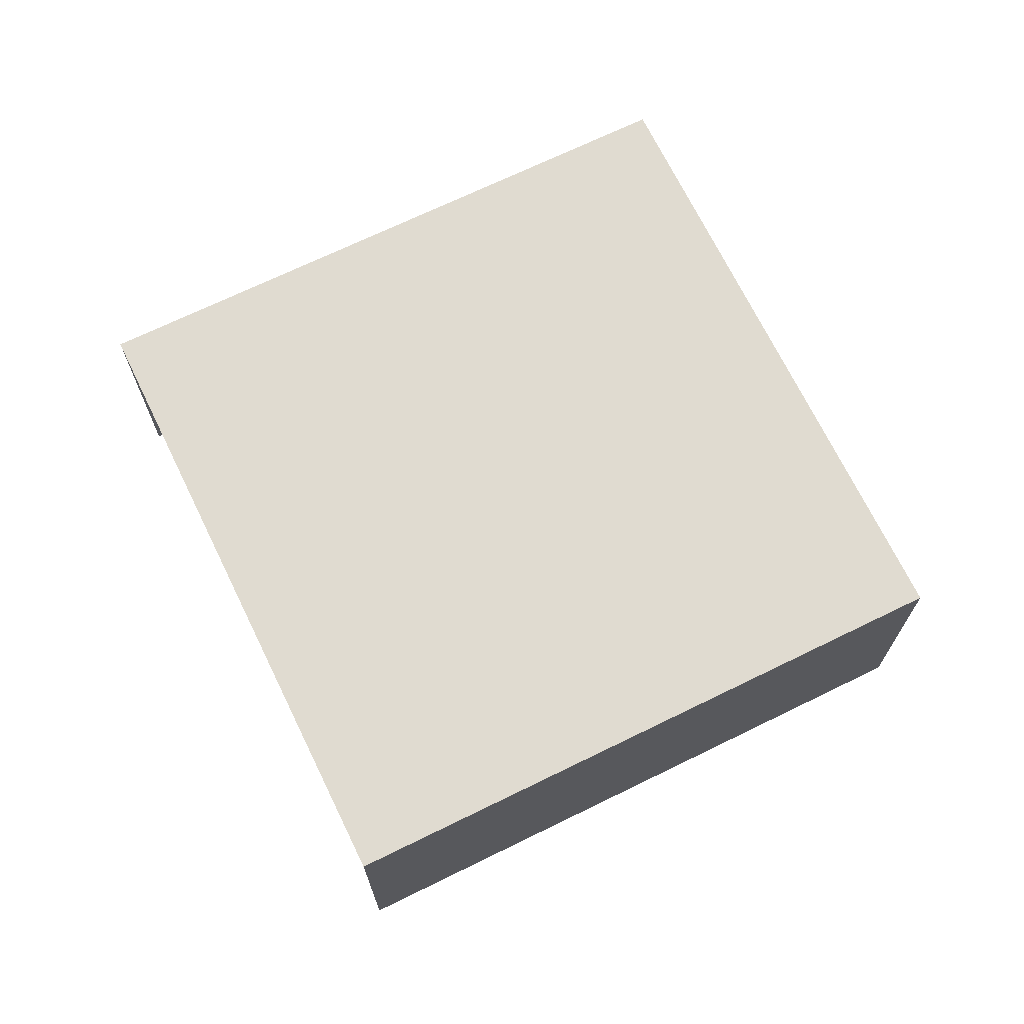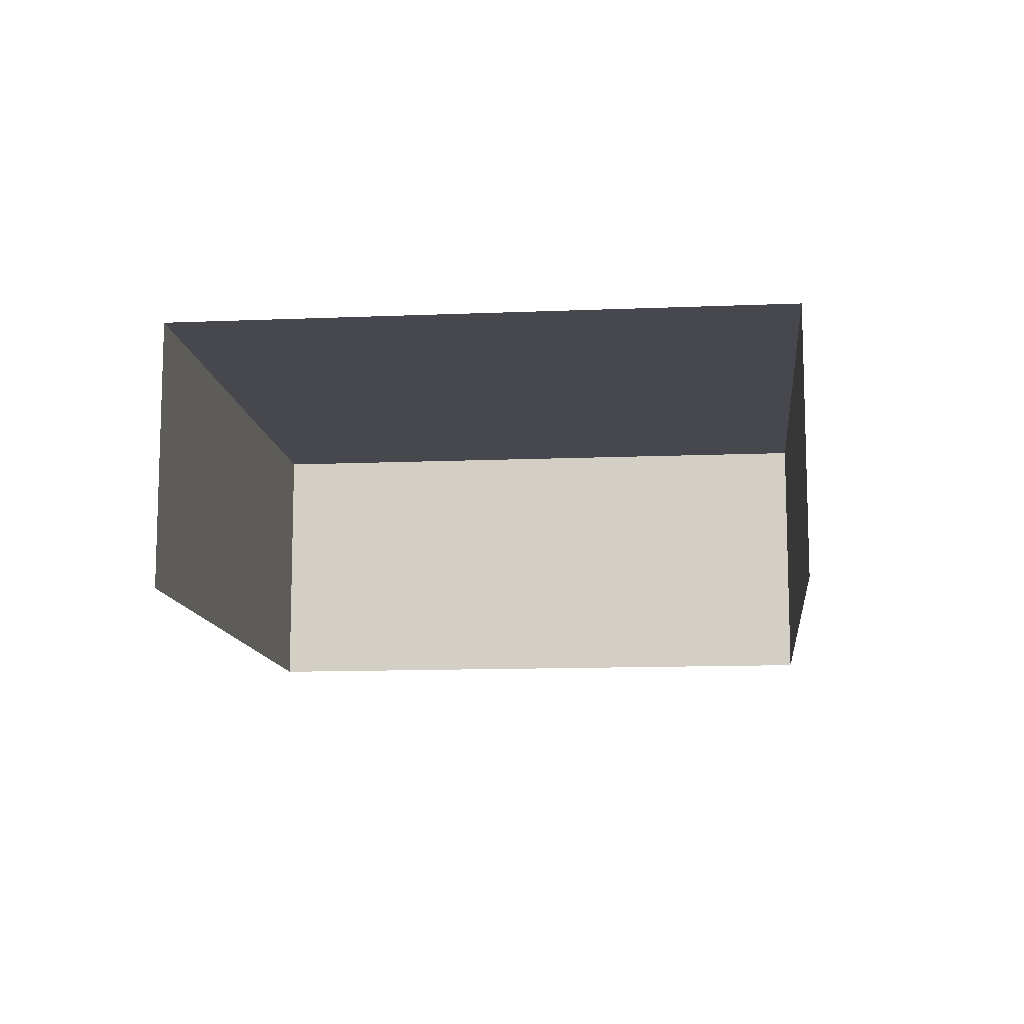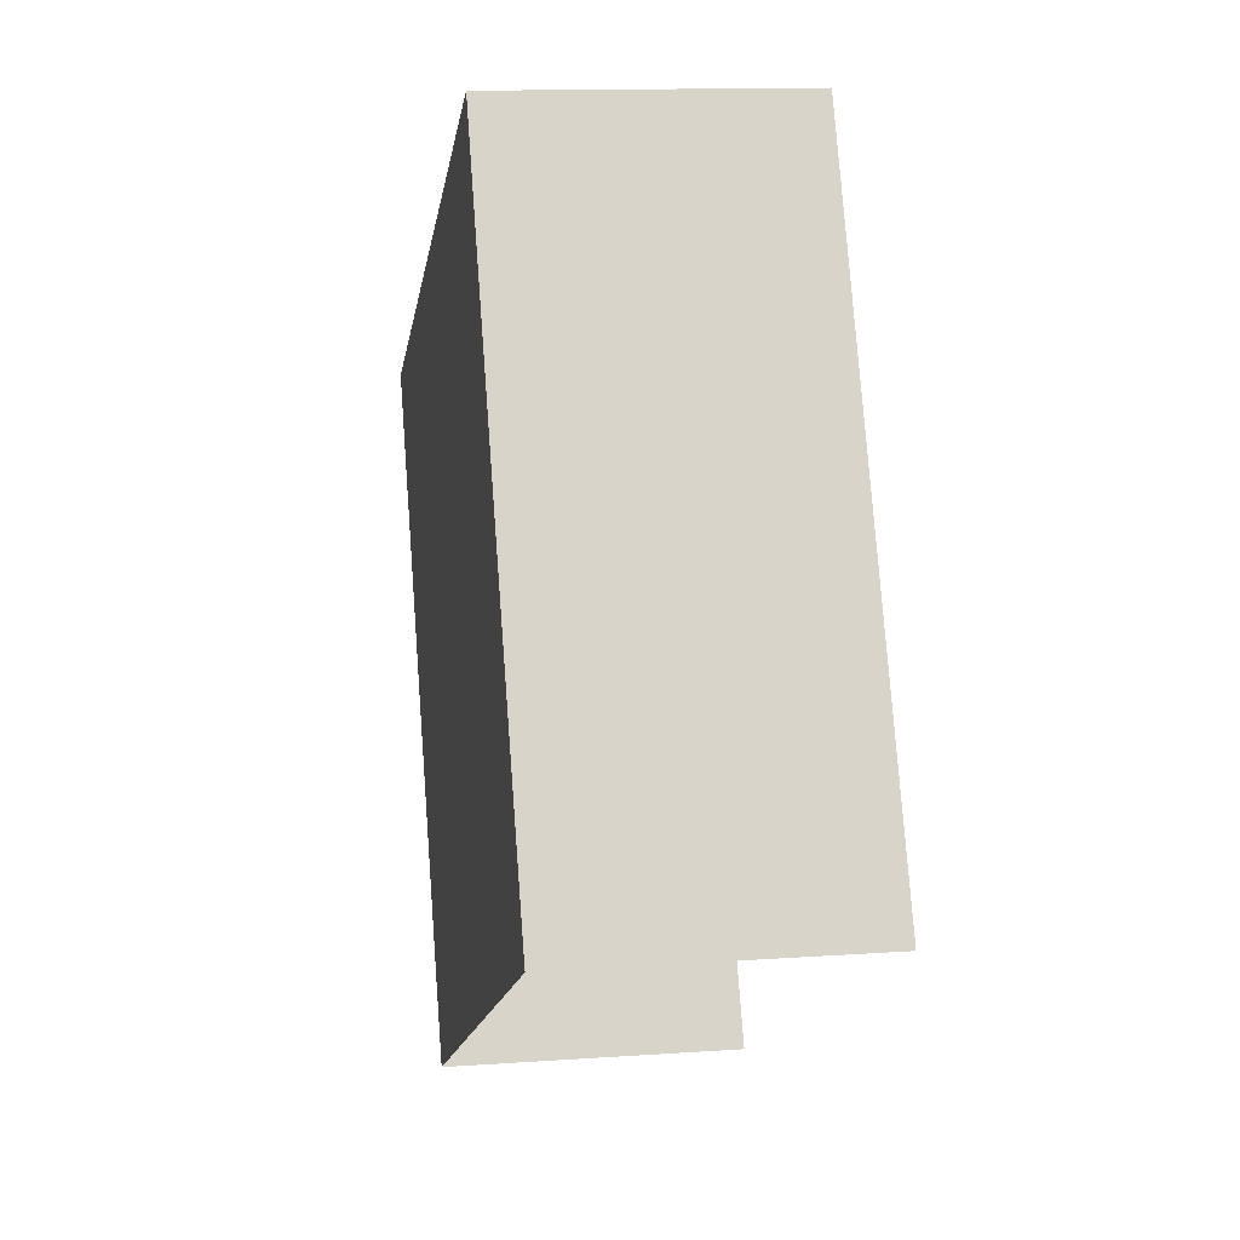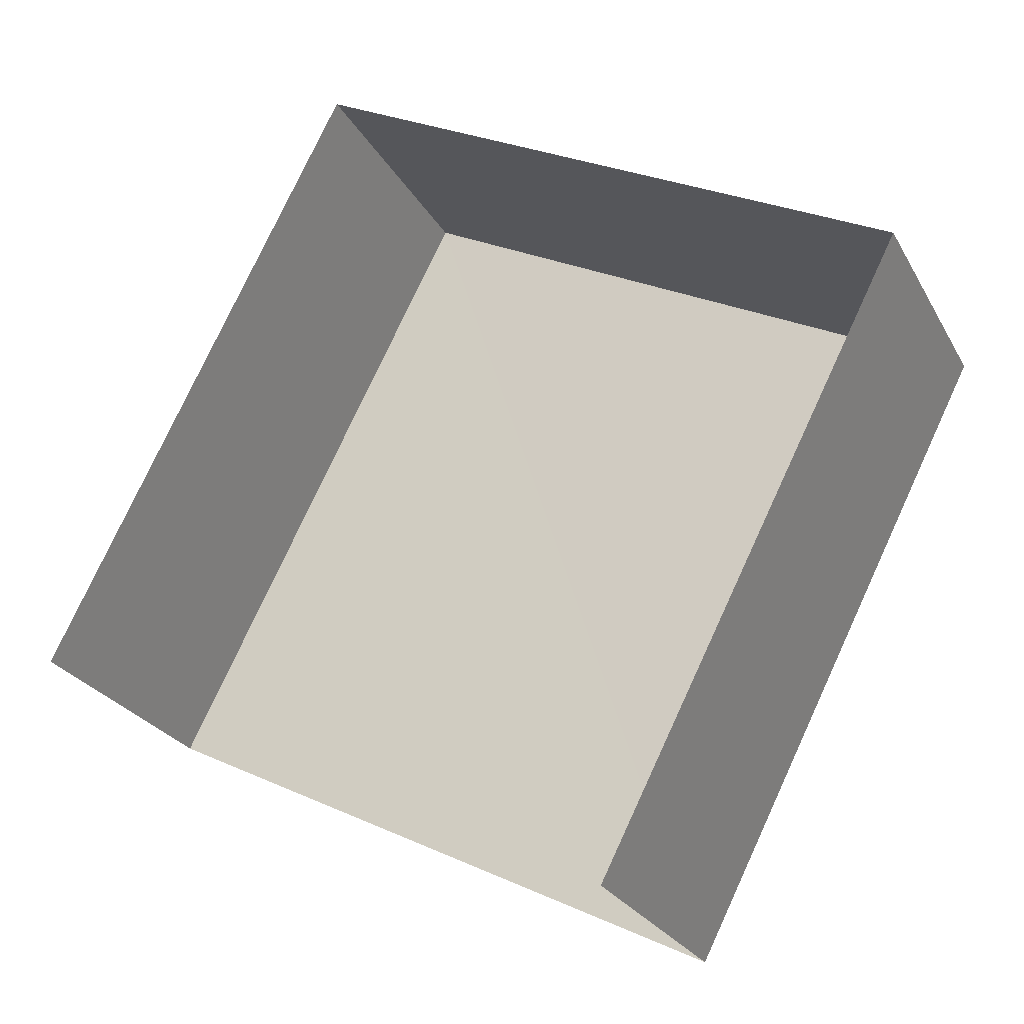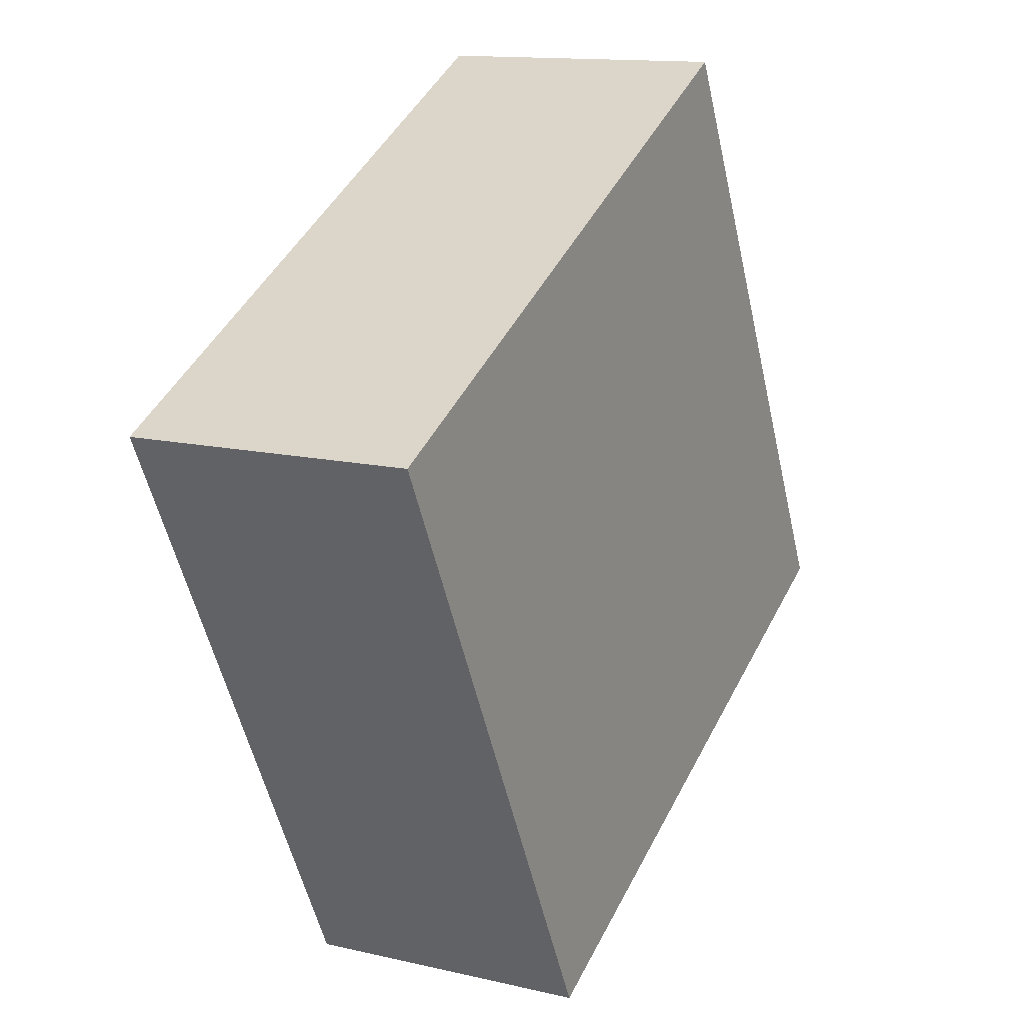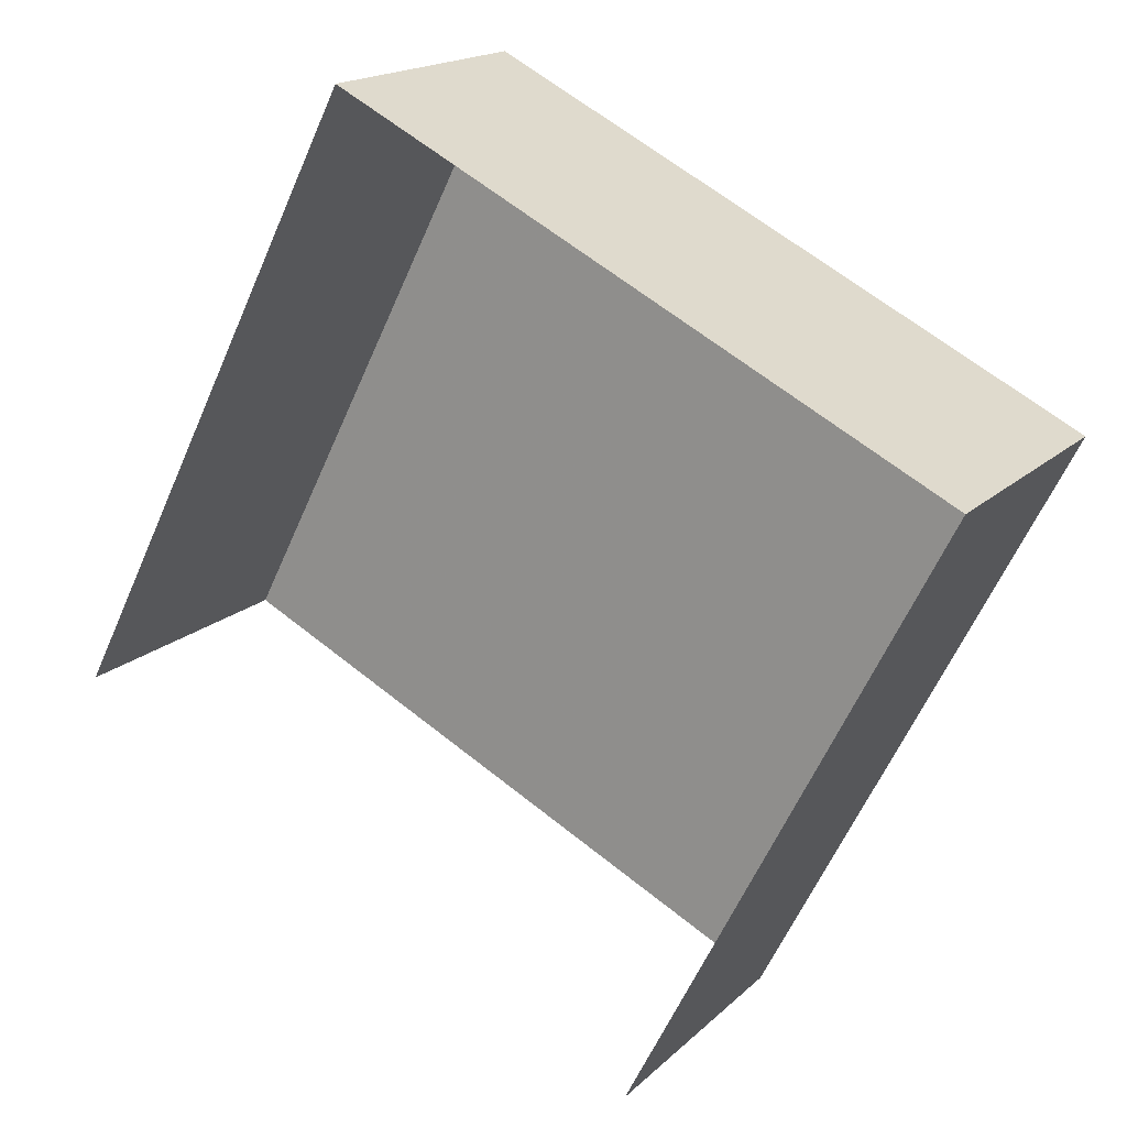
<metadata>
{"format":"obj","ext":"obj","renderer":"f3d","projection":"perspective","resolution":1024,"background":"white","views":[{"elev":70.0,"azim":90.9,"up":"+Z"},{"elev":-11.7,"azim":32.8,"up":"+Z"},{"elev":13.0,"azim":80.6,"up":"+Y"},{"elev":-25.0,"azim":-157.3,"up":"+Y"},{"elev":13.6,"azim":-61.8,"up":"+Y"},{"elev":17.4,"azim":-150.5,"up":"+Y"}]}
</metadata>
<code>
v -2.26e+05 -1.283e+05 10.67
v -2.26e+05 -1.283e+05 10.67
v -2.26e+05 -1.283e+05 10.67
v -2.26e+05 -1.283e+05 10.67
v -2.26e+05 -1.283e+05 12.85
v -2.26e+05 -1.283e+05 12.85
v -2.26e+05 -1.283e+05 12.85
v -2.26e+05 -1.283e+05 12.85
f 1 2 3
f 4 1 3
f 8 3 2
f 8 7 3
f 5 6 7
f 8 5 7
f 8 2 1
f 5 8 1
f 6 1 4
f 6 5 1
f 7 4 3
f 7 6 4

</code>
